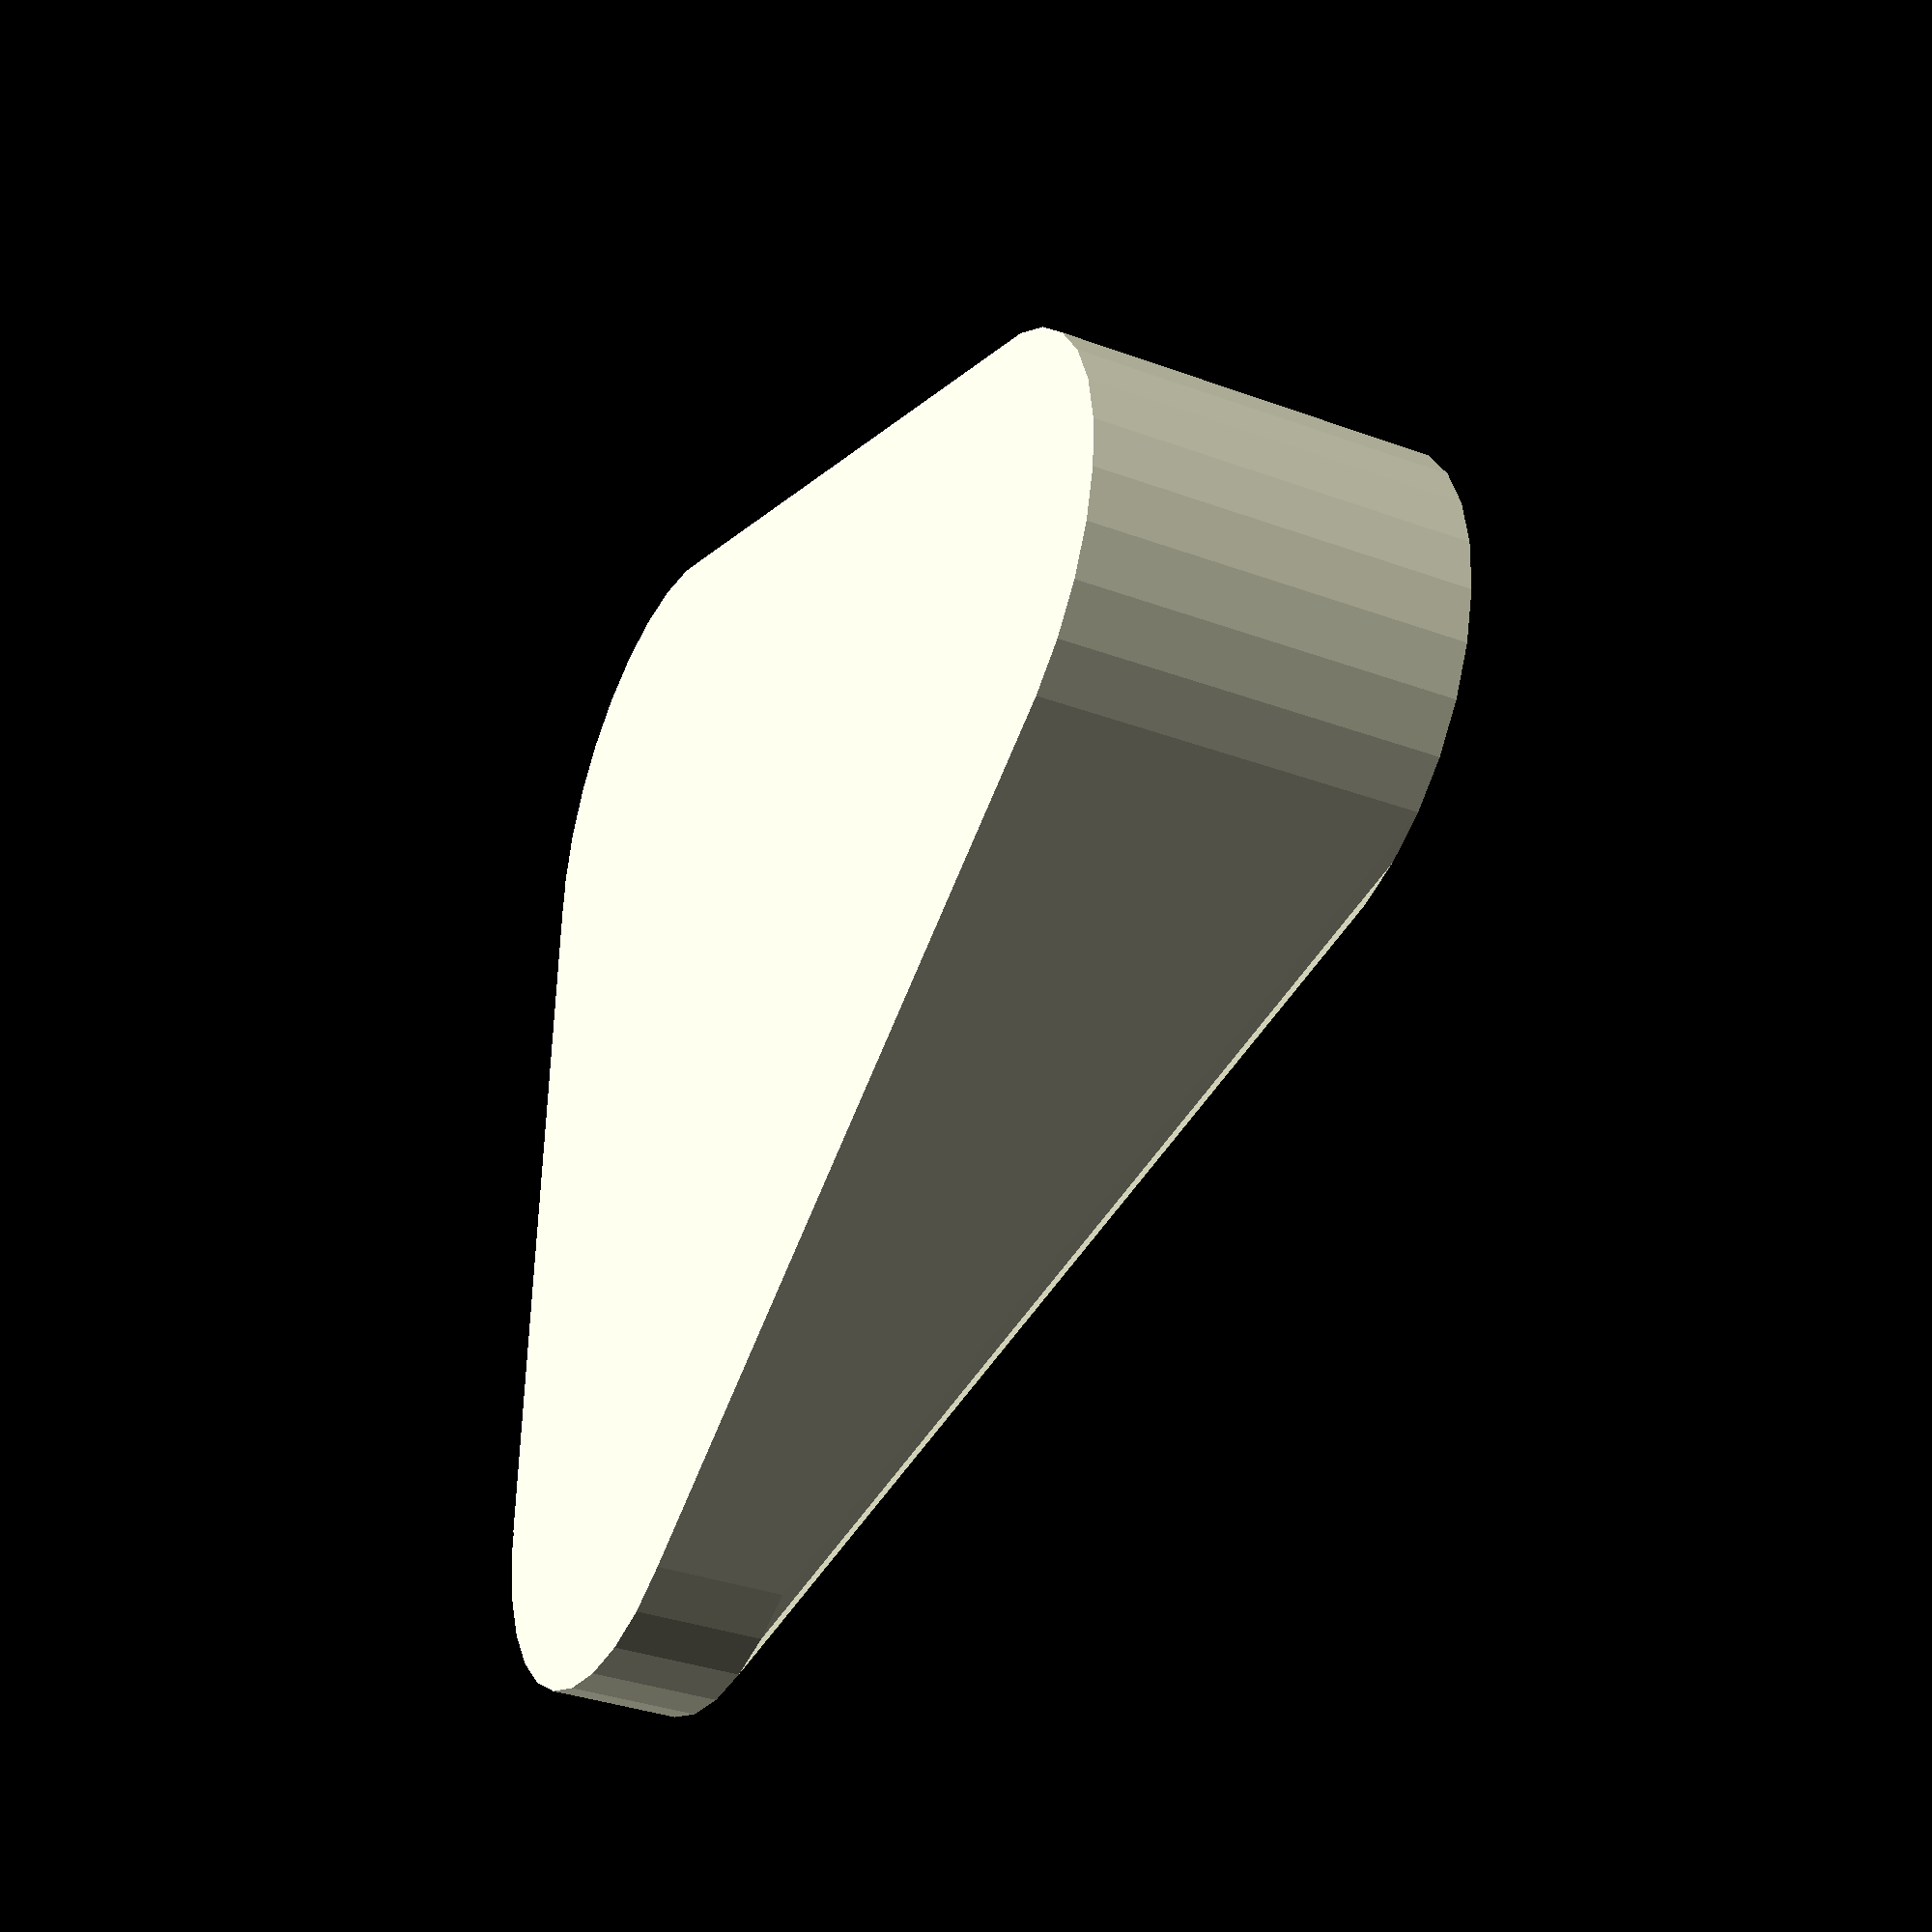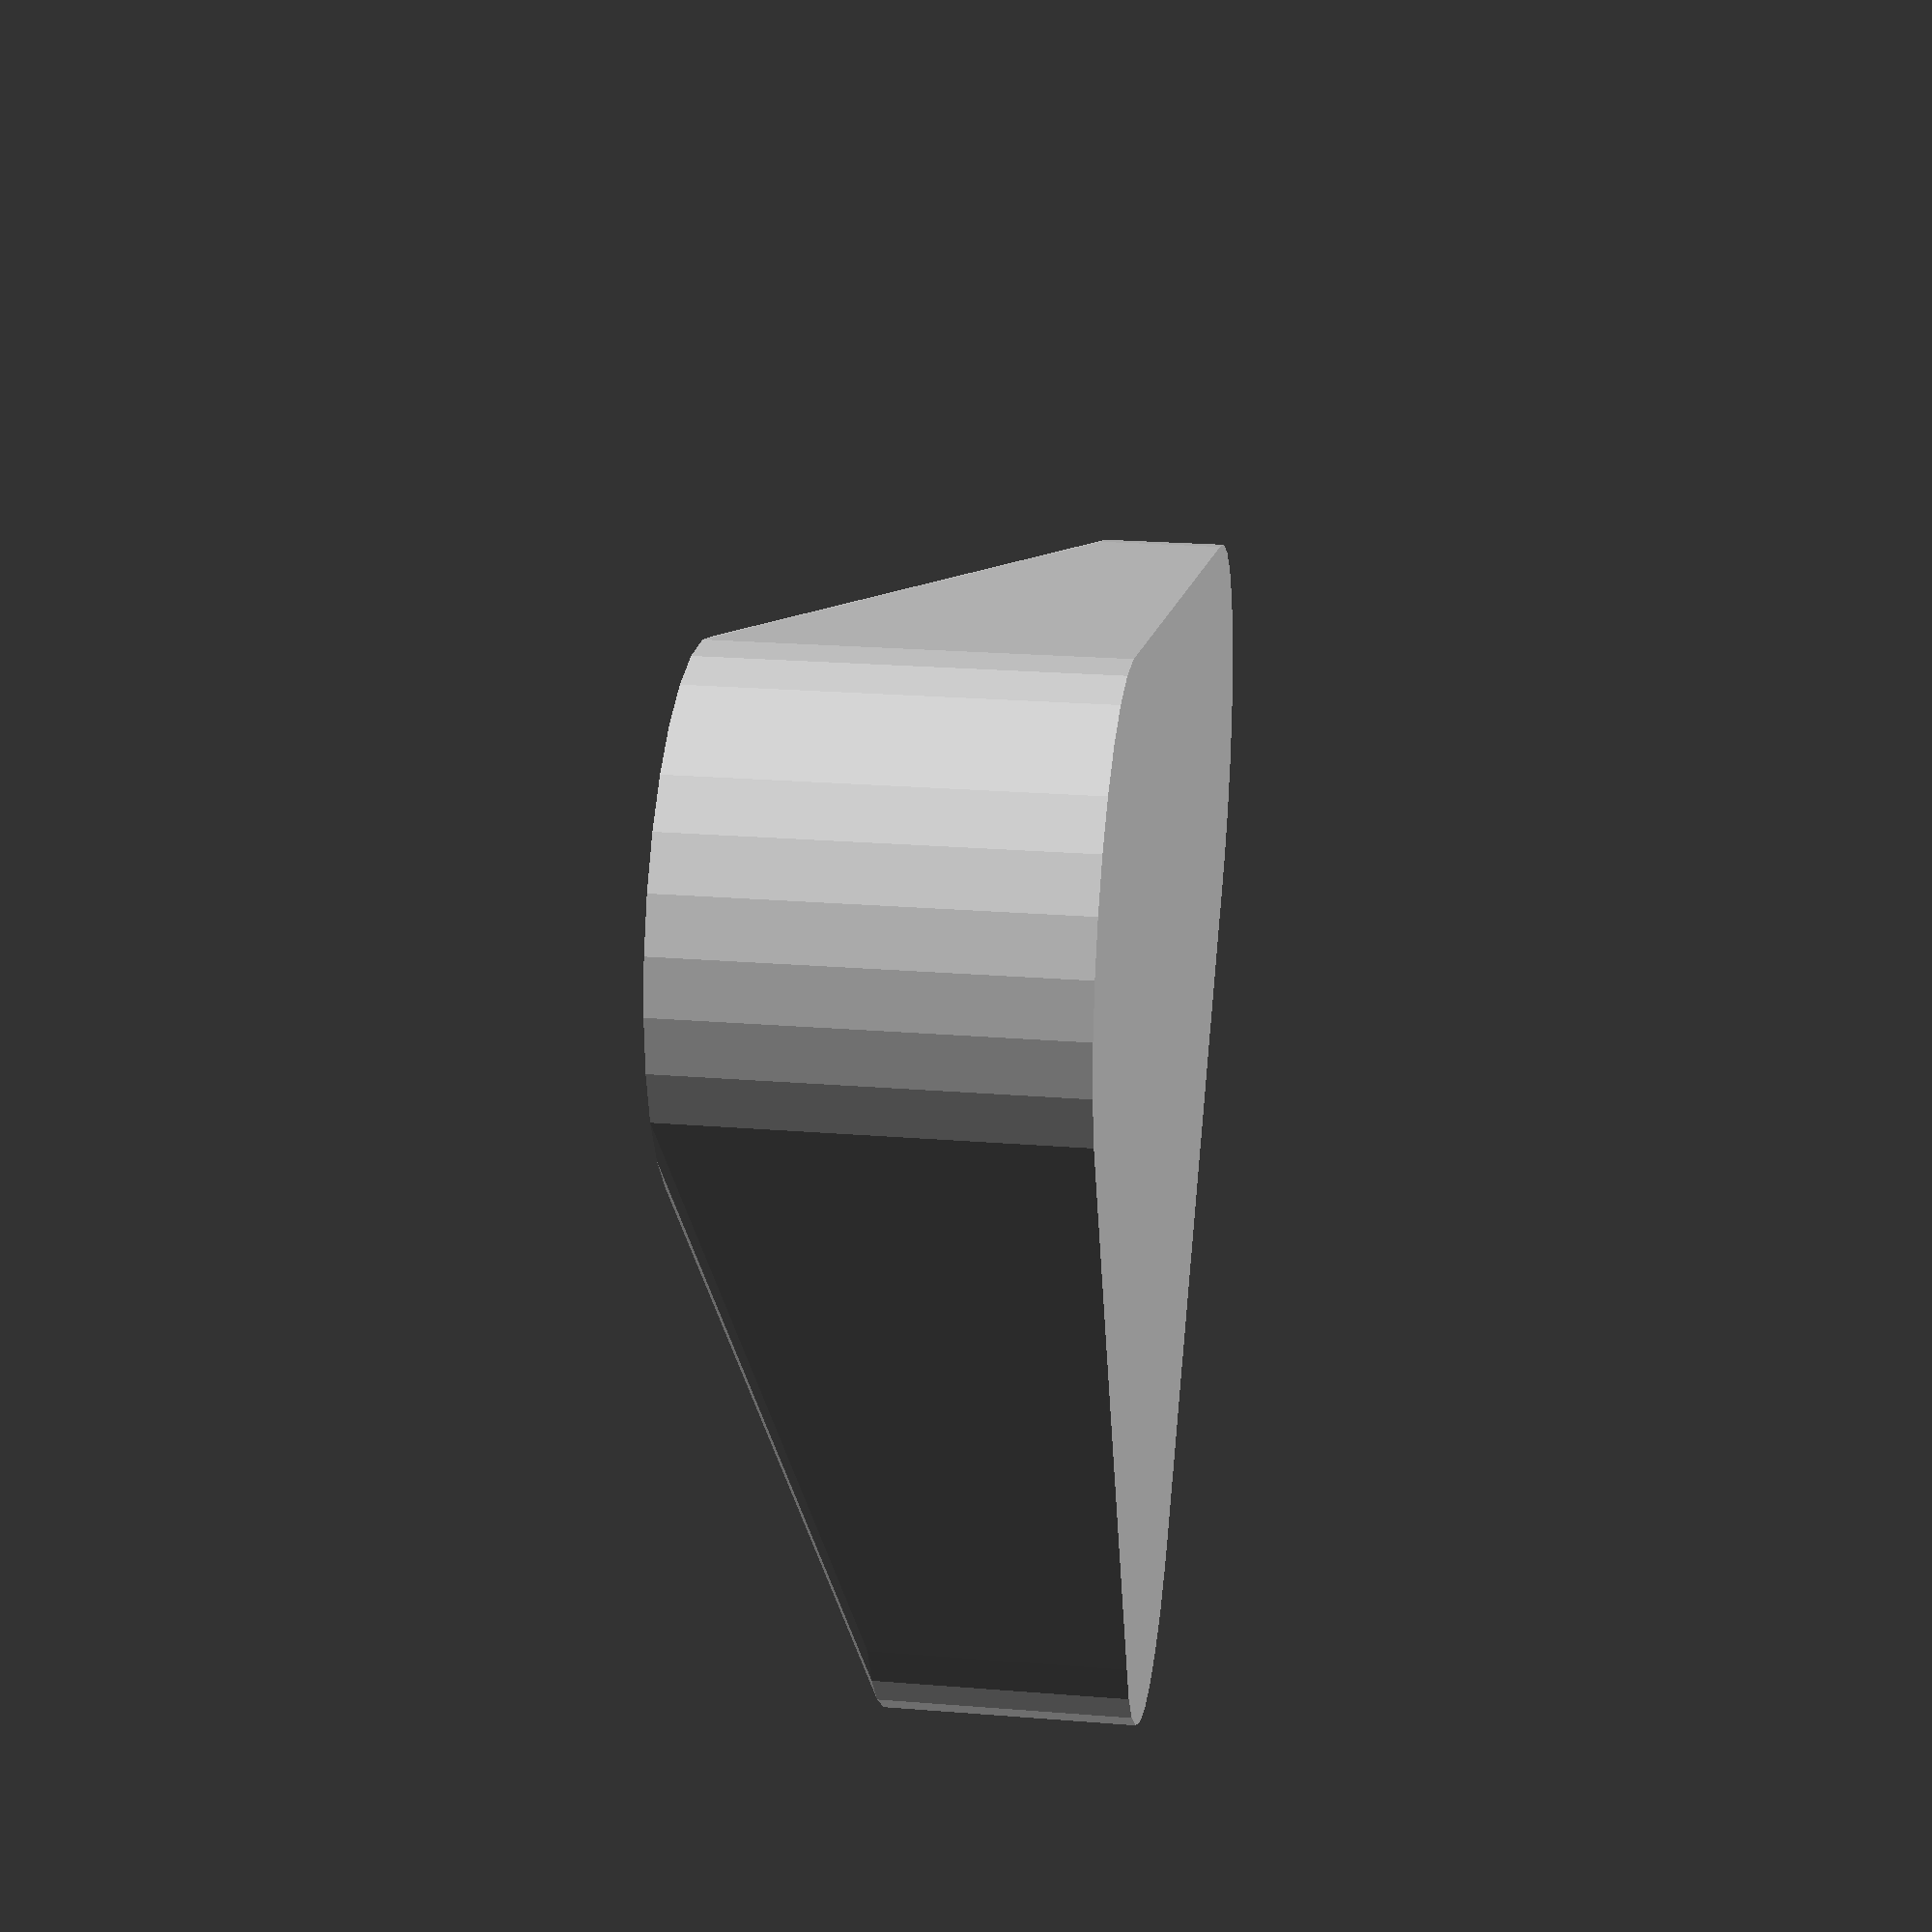
<openscad>
module placa_snowbord(grosime, raza, lungime)
{

cylinder(h=grosime,r=raza);

translate([lungime - 2 * raza,0,0])
cylinder(h=grosime,r=raza);
   translate([0, -raza, 0]) cube([lungime - 2 * raza, 2*raza,grosime]);
}
placa_snowbord(grosime=10, raza=20, lungime=100);
//.......
module podium(grosime, raza, lungime)
{
    hull(){

cylinder(h=grosime,r=raza);

translate([lungime - 2 * raza,0,0])
cylinder(h= 2 *grosime, r = raza);
   translate([(lungime - raza) / 2, lungime-2*raza, 0])
        cylinder(h=3*grosime,r=raza);
   
}
}
//placa_snowbord(grosime=10, raza=20, lungime=100);
podium(grosime=10,raza=20,lungime=100);
</openscad>
<views>
elev=35.0 azim=267.1 roll=243.9 proj=p view=solid
elev=157.0 azim=224.5 roll=82.2 proj=p view=solid
</views>
